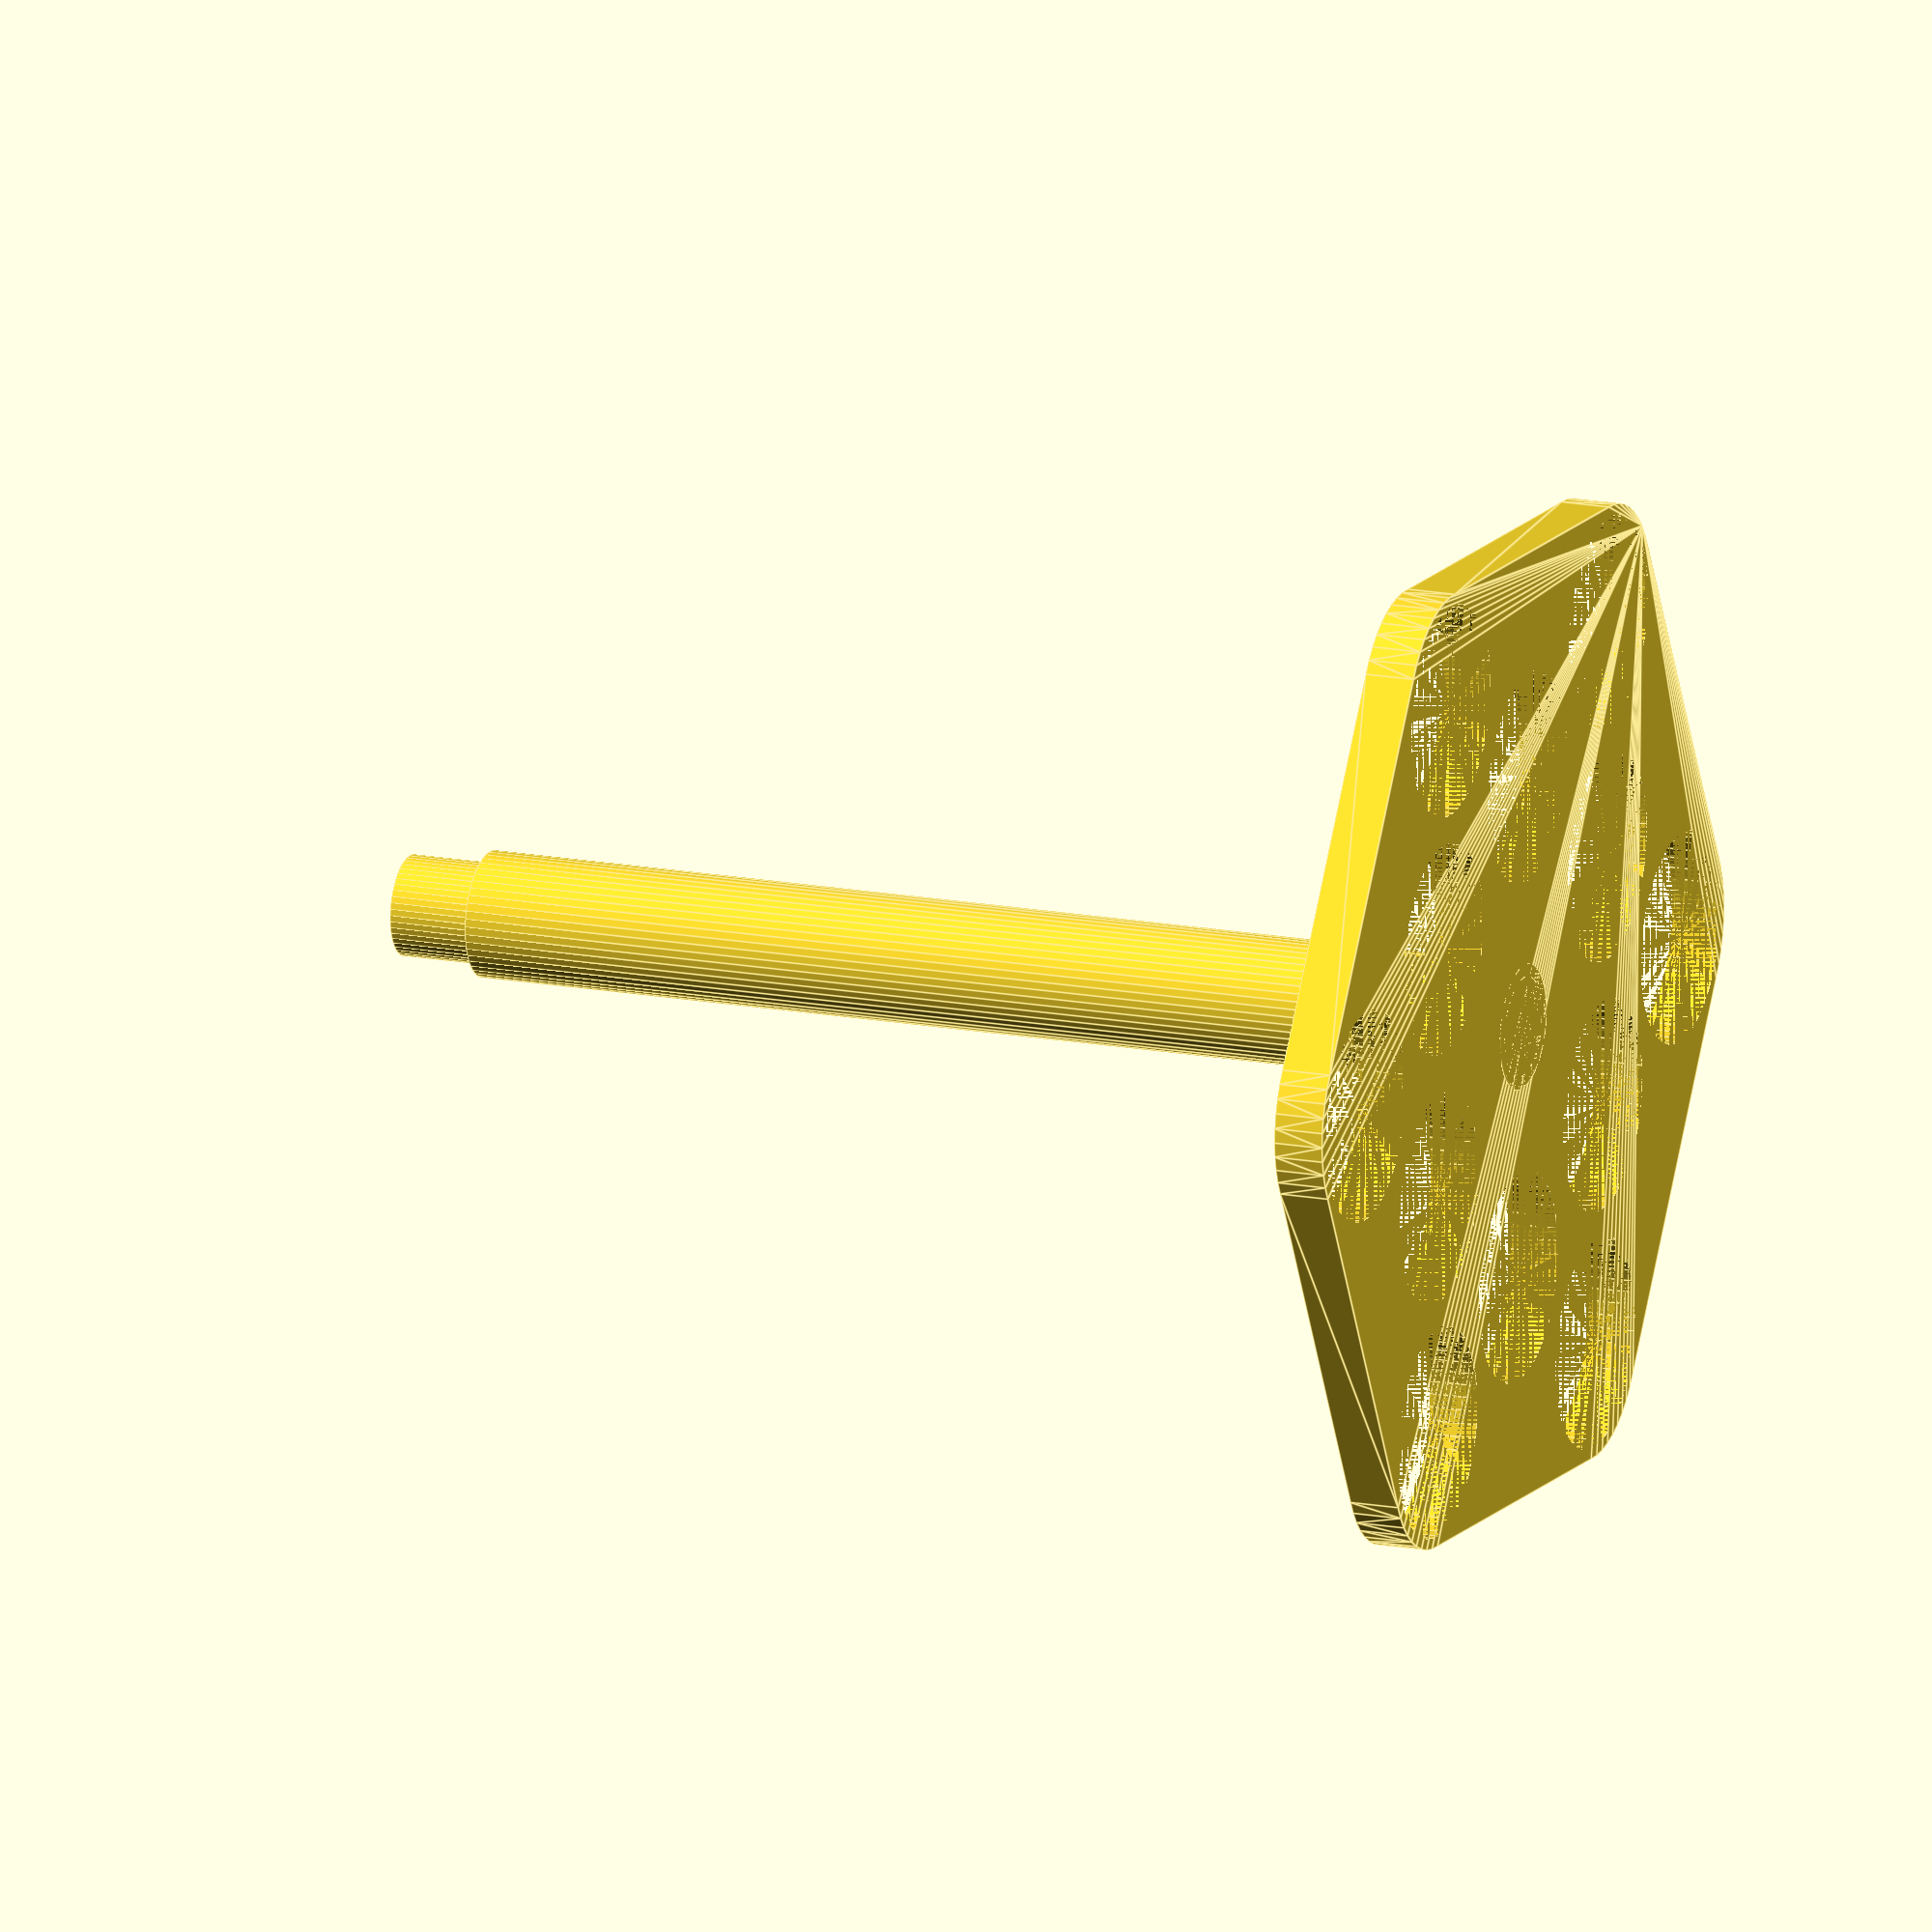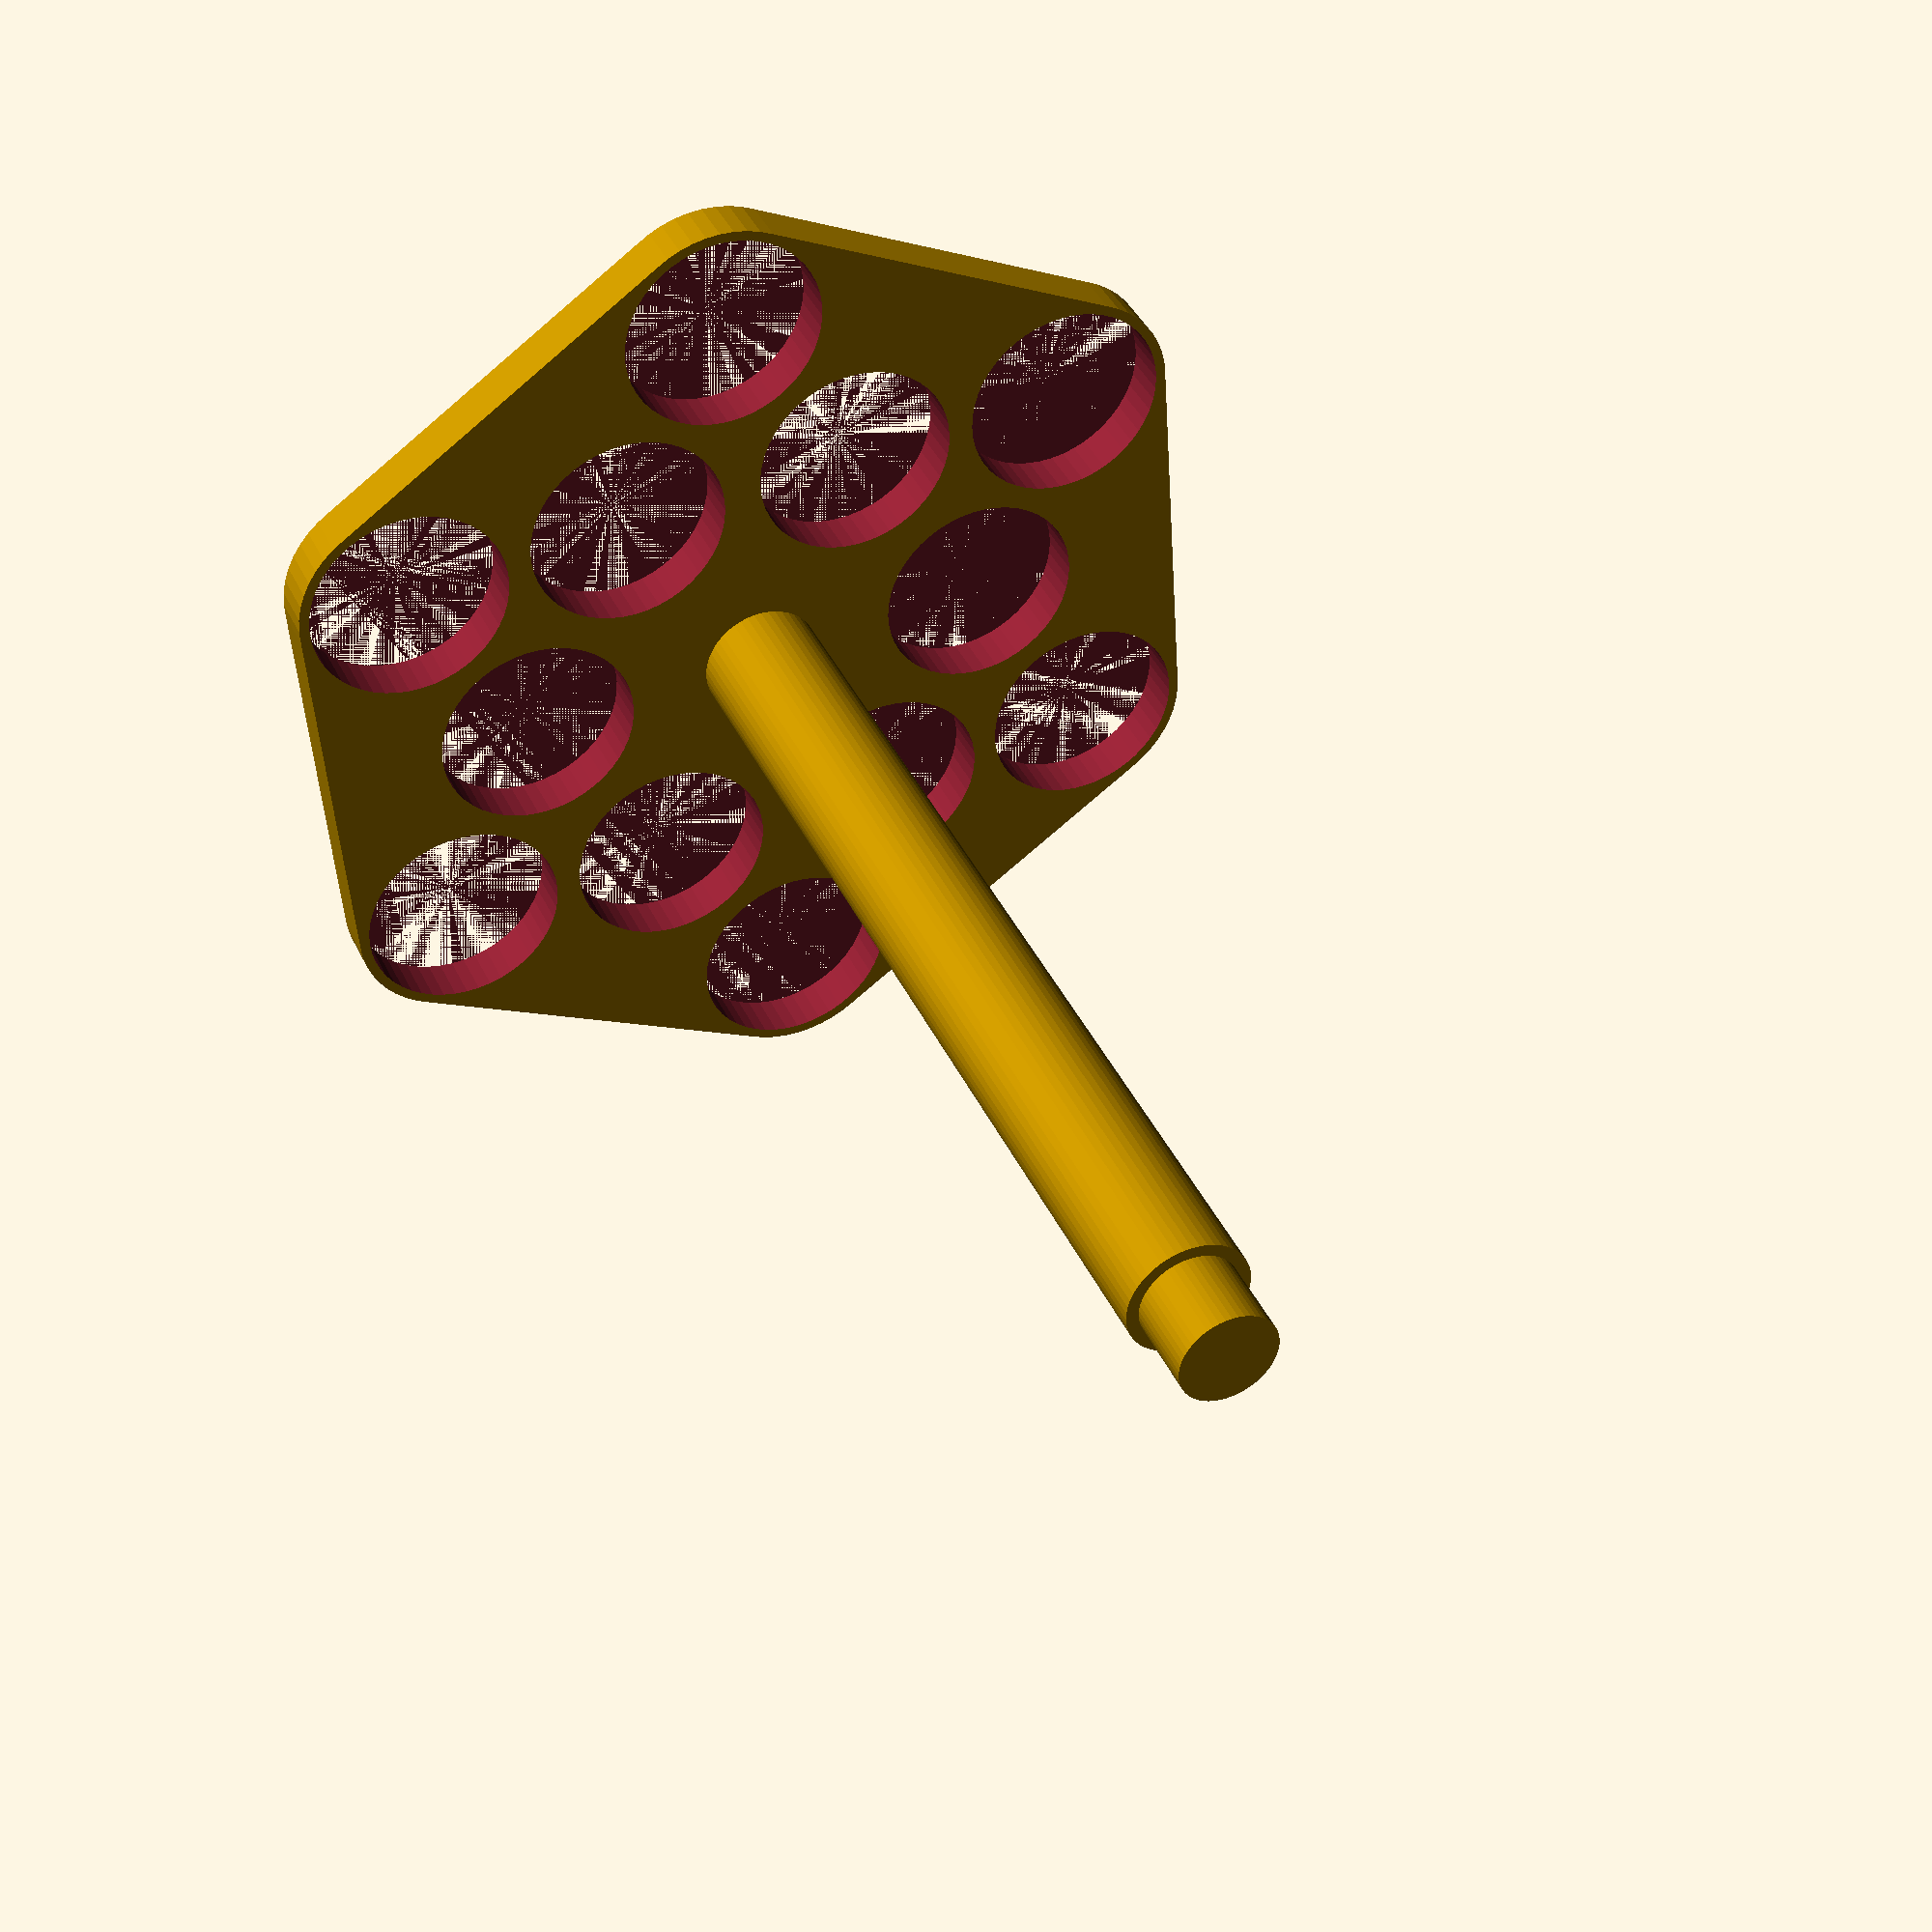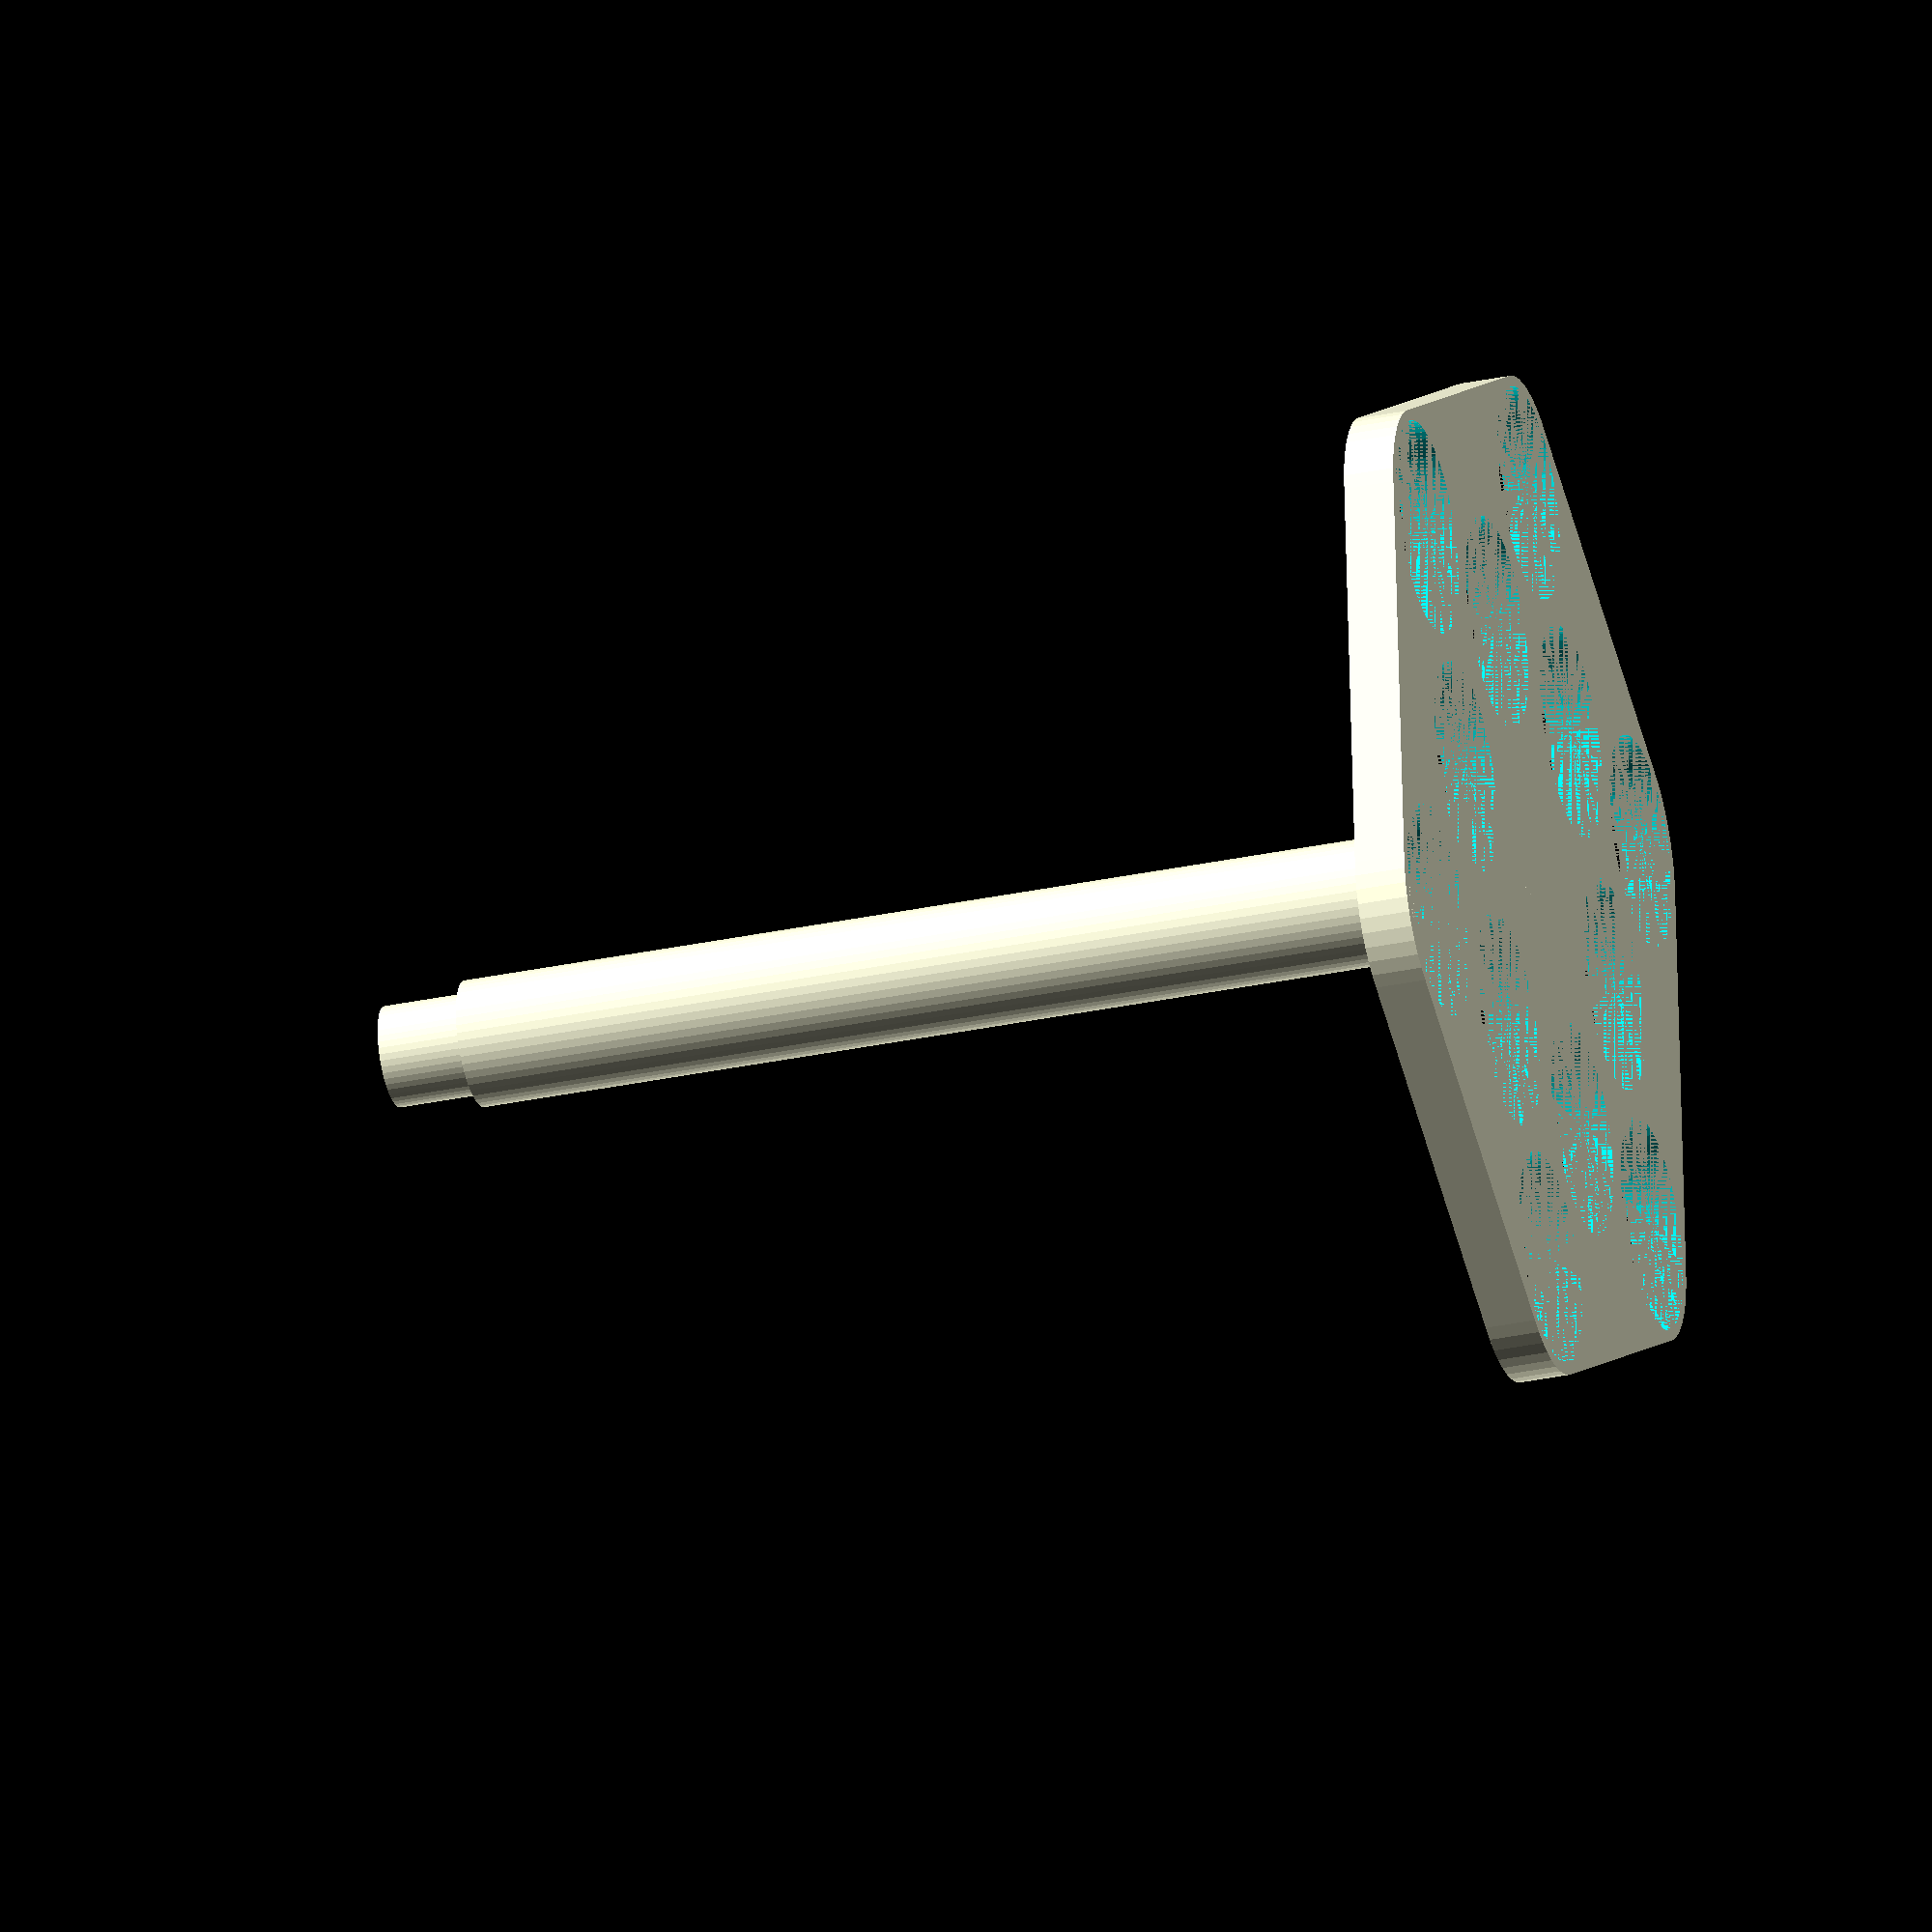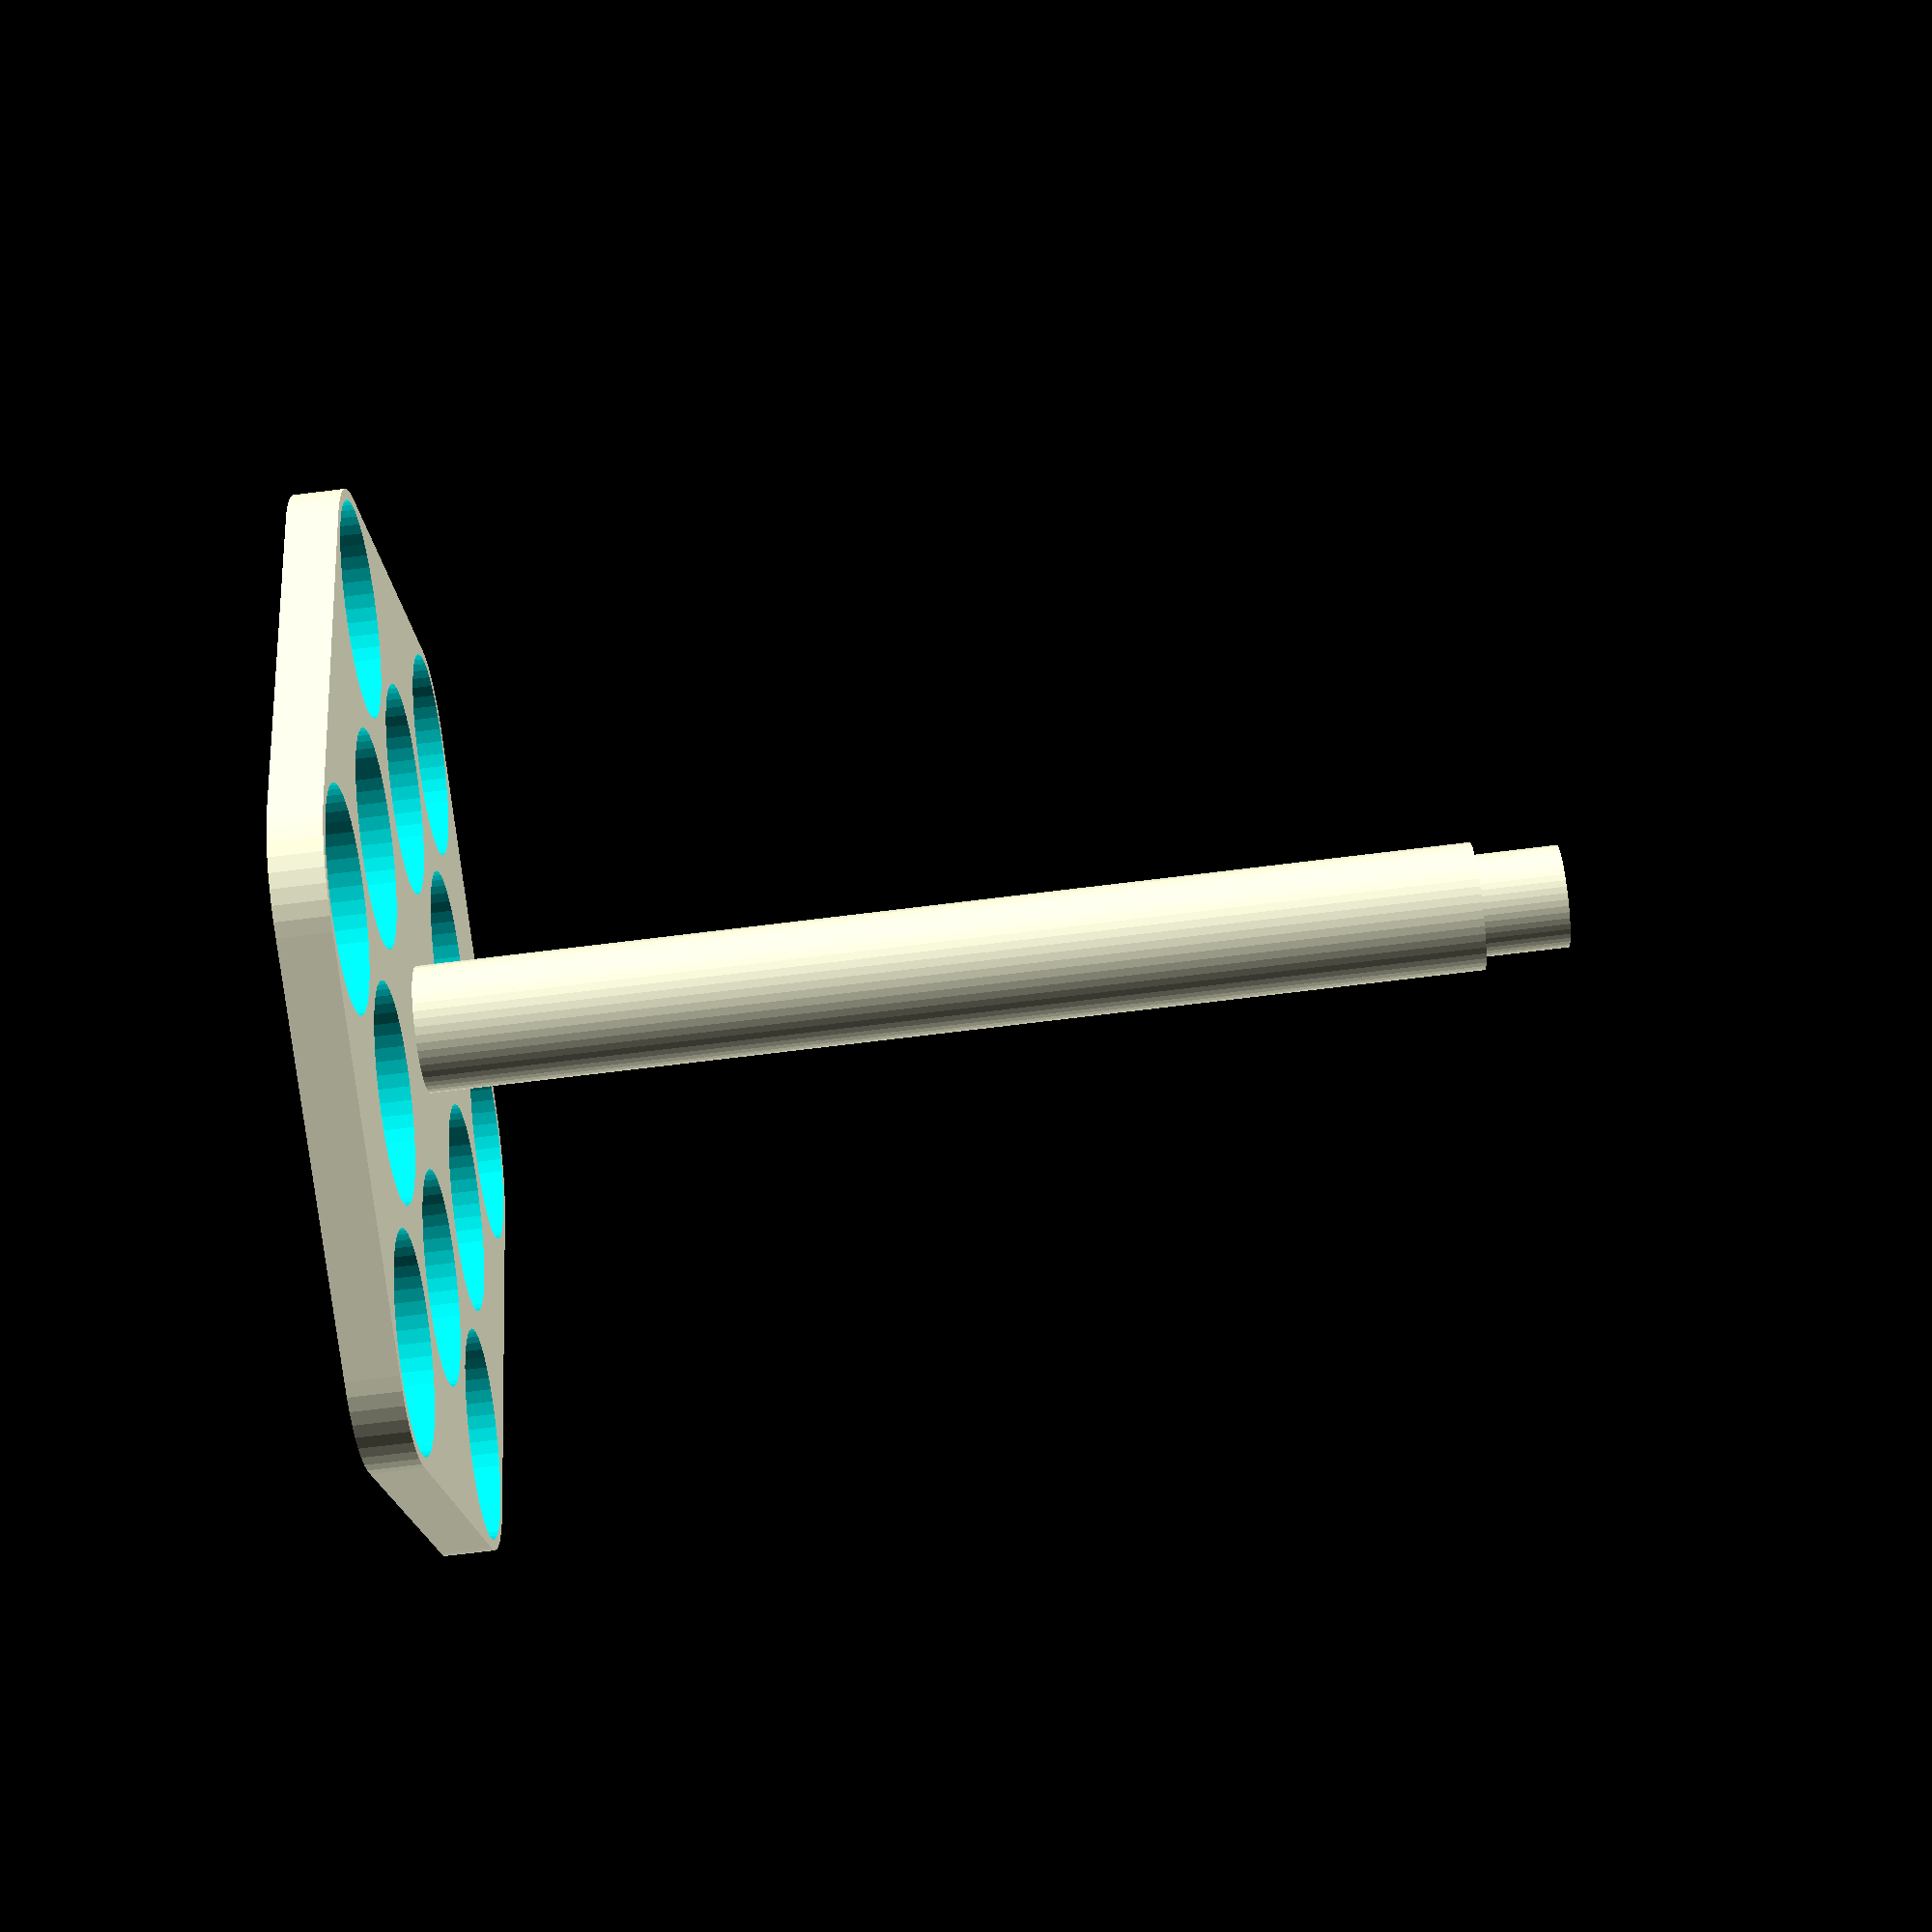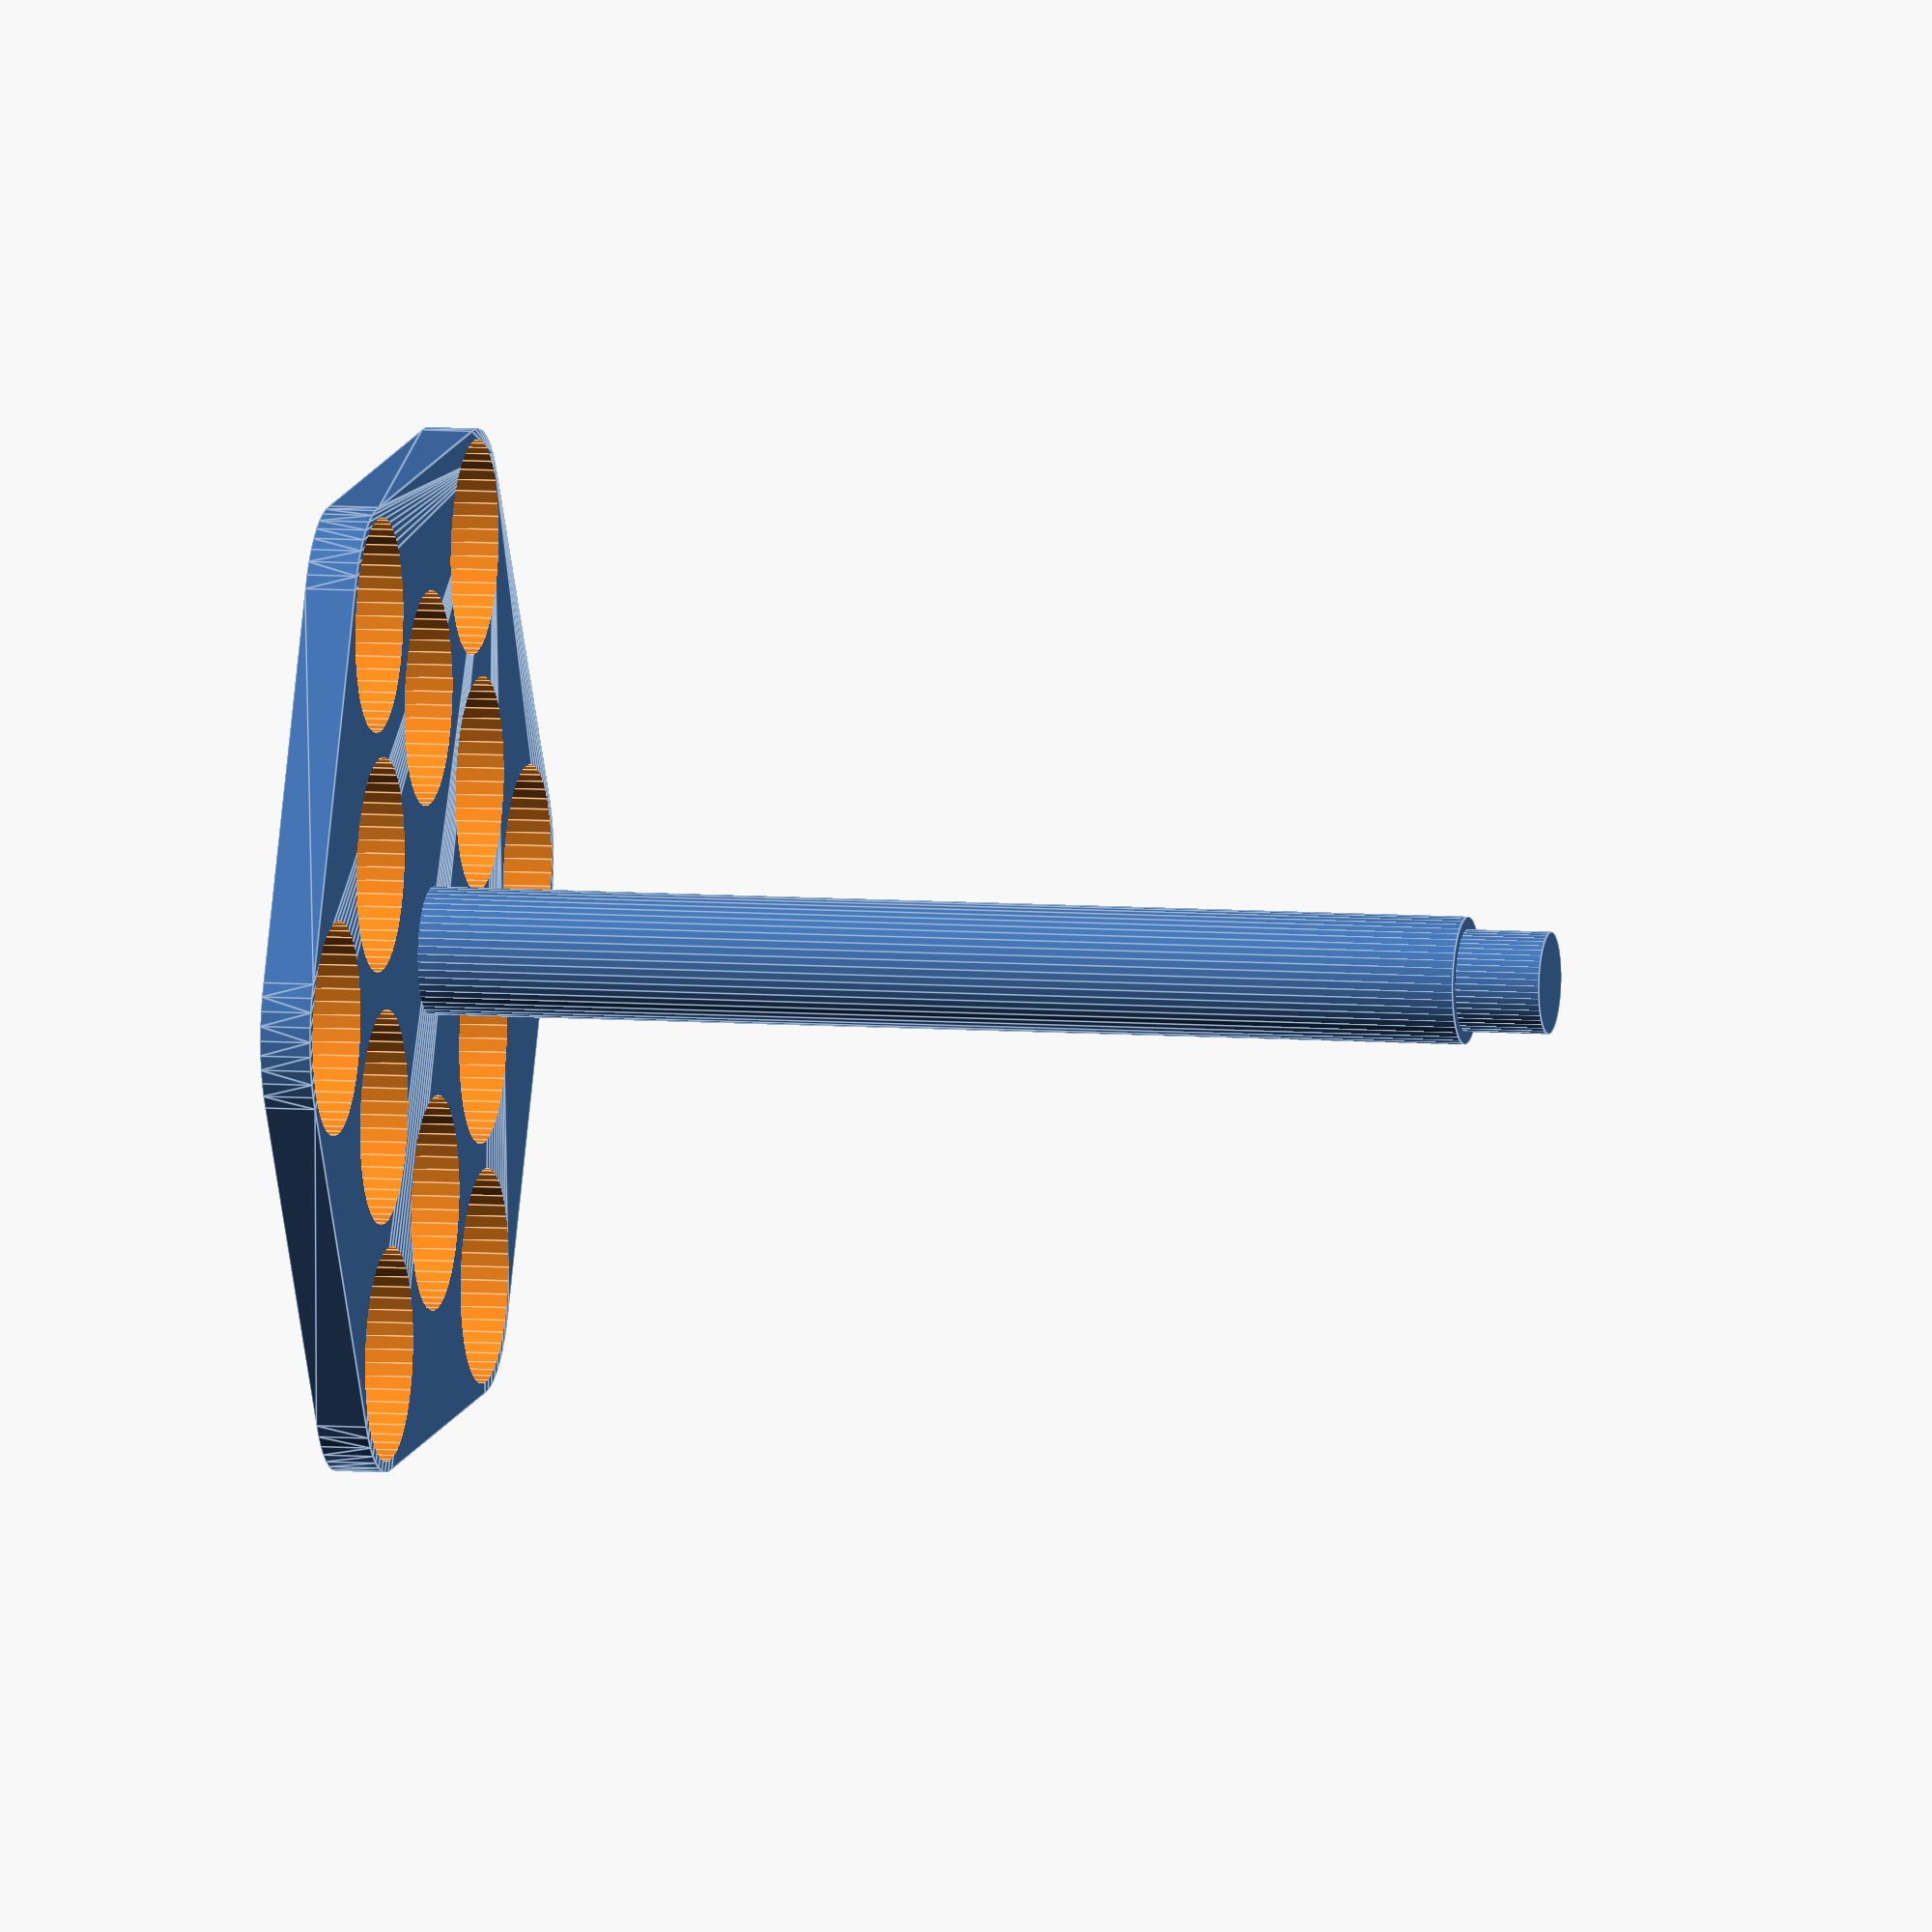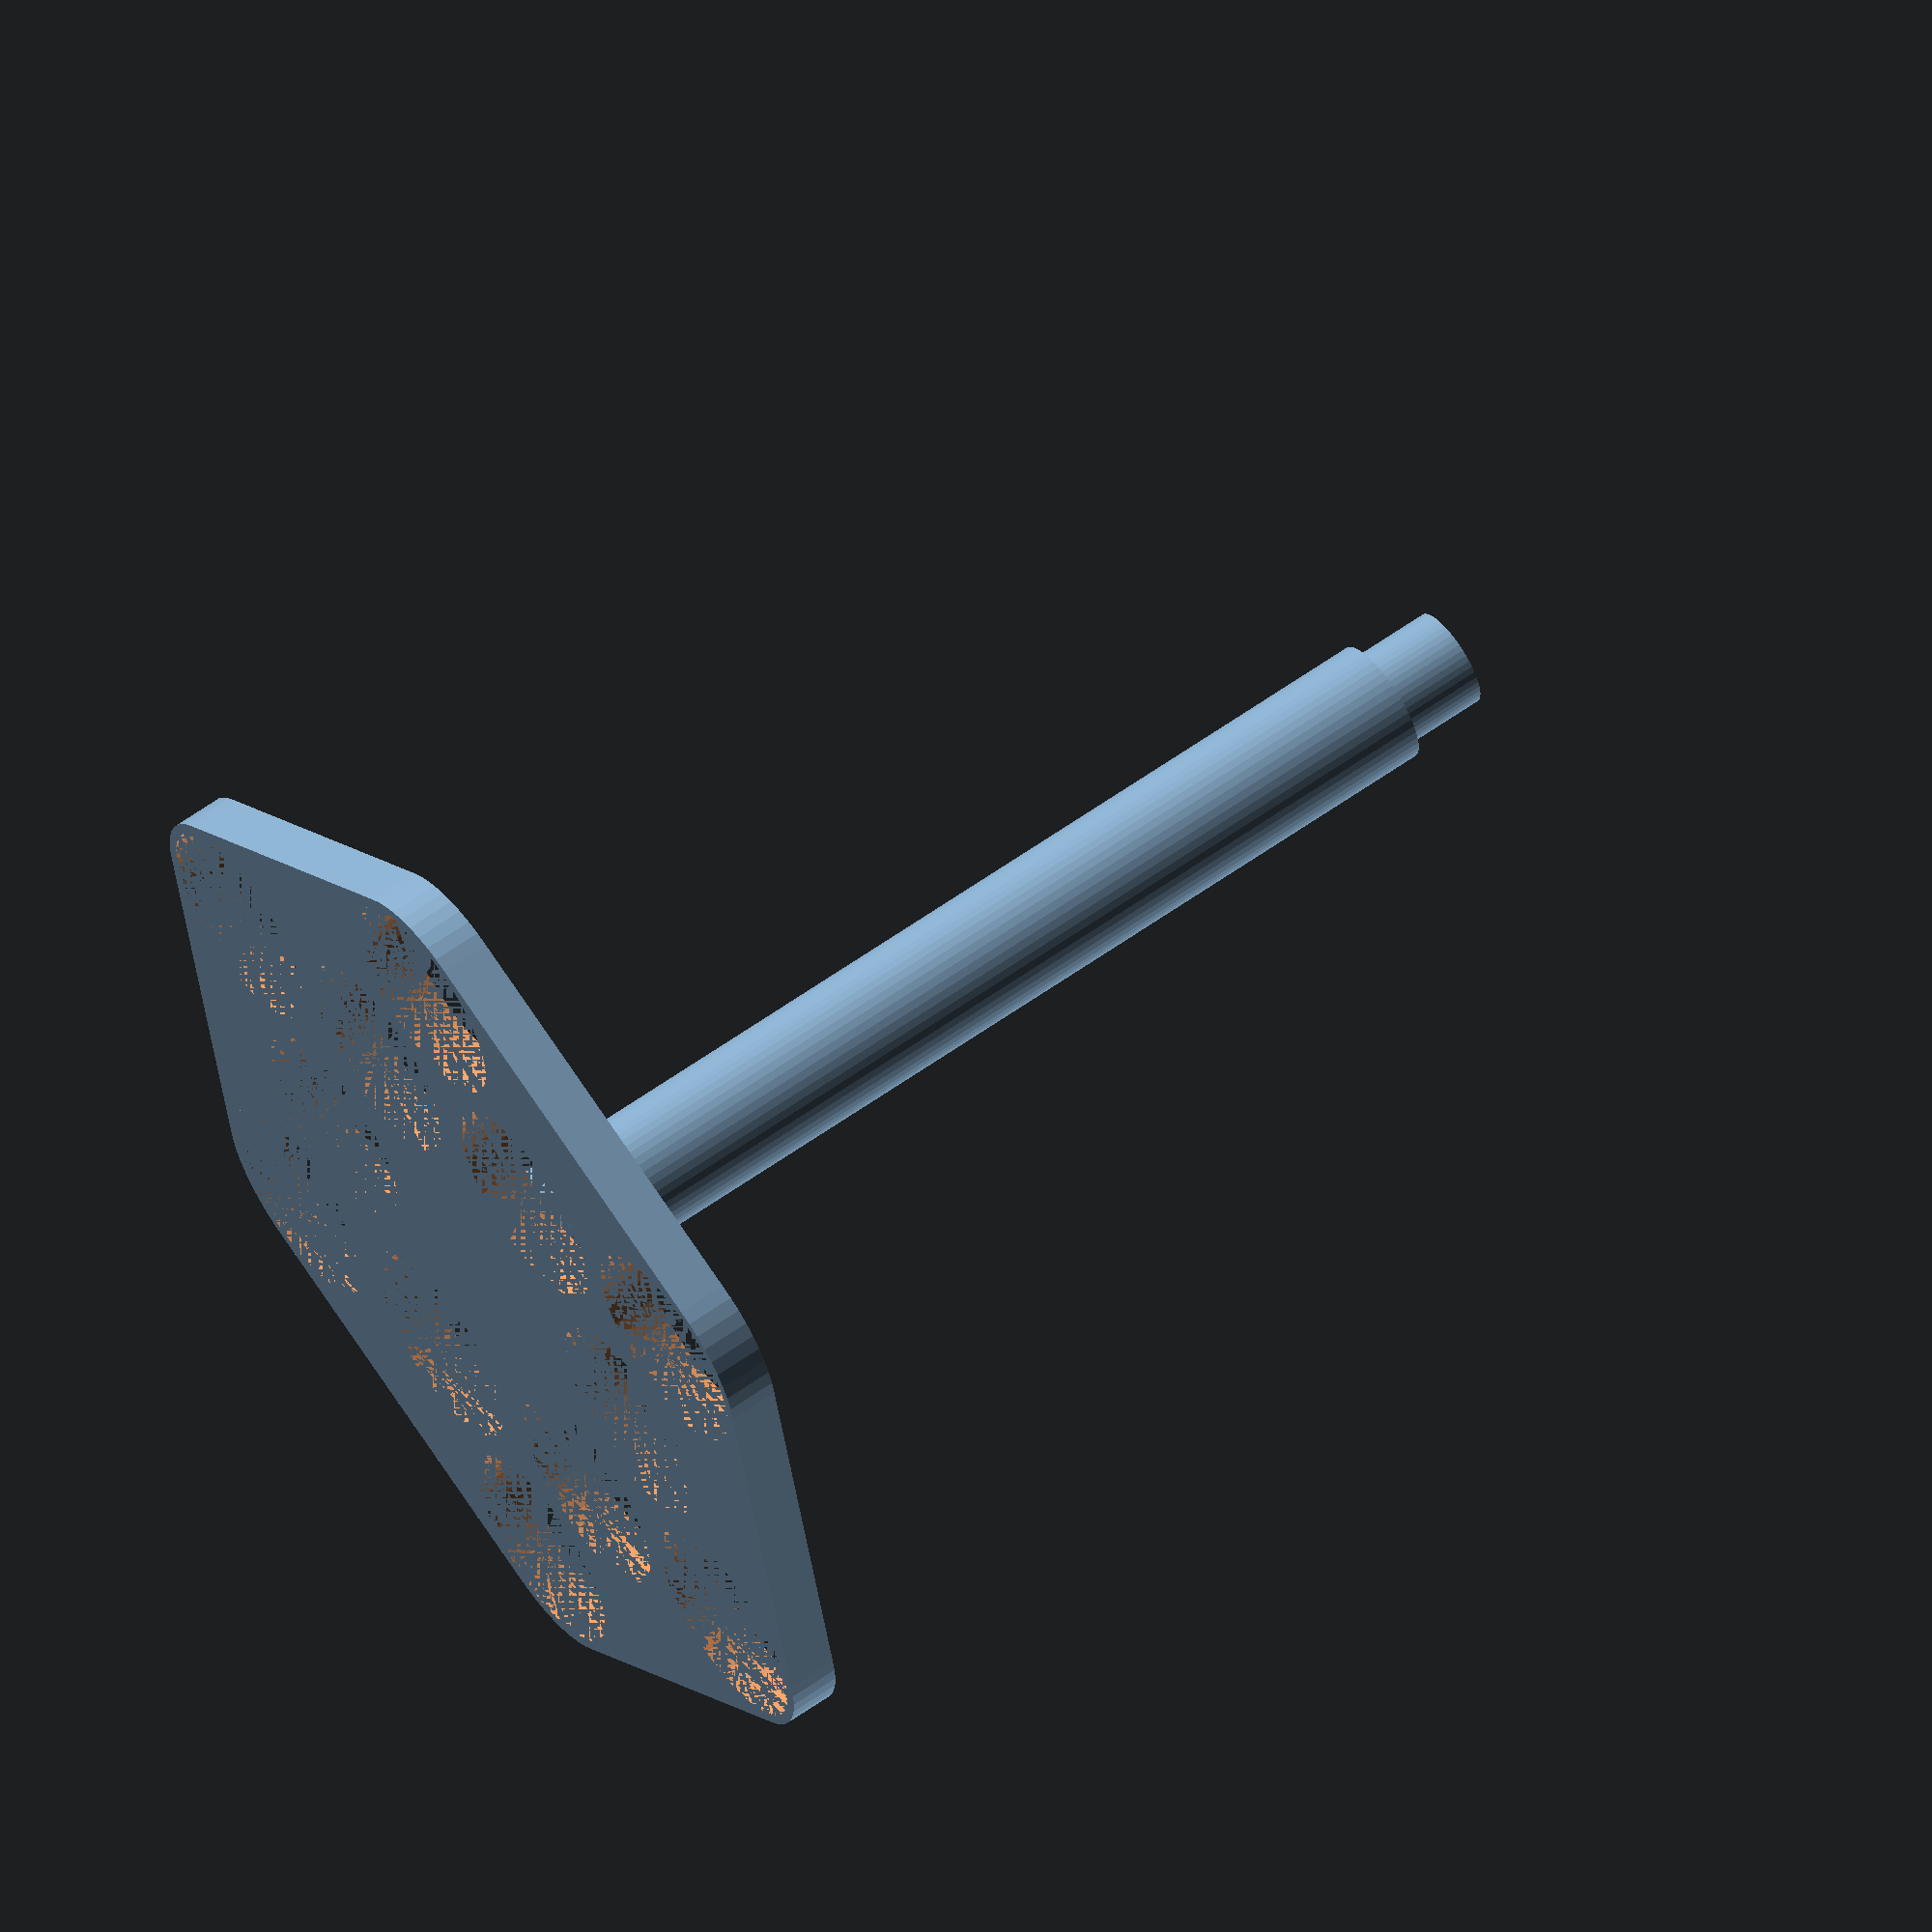
<openscad>
// Test tube size
tube_size=25;
tube_height=34;

// Number of tubes. Internal and external offsets may need adjusted
num_tubes=12;
internal_offset=30;
external_offset=75;
smooothness=20;

// Generates tube holes
module tubes(tube_size, height, num_tubes, internal_offset, external_offset) {
    rotate_angle=360/num_tubes;
    for (tube = [1 : num_tubes]){
        if(tube%2==0) {
            rotate([0,0,tube*rotate_angle]){
                translate([0,internal_offset,0]){
                    {cylinder(r=tube_size/2*1.01, h=height, $fn=50);}
                    //{cylinder(r=tube_size/2*1.01, h=height);}
                }
            }
        }
        else if(tube%2==1) {
            rotate([0,0,tube*rotate_angle]){
                translate([0,external_offset / 1.5,0]){
                    {cylinder(r=tube_size/2*1.01, h=height, $fn=50);}
                }
            }        
        }

    }
}

// Creates the holder array by doing the following:
// Takes tube locations, creates a convex hull of them,
// buffers them a bit with a Minkowski function, and then
// smoothes the whole result with another Minkowski function
module layermaker(tube_size, tube_height, num_tubes, smooothness, tube_offset) {
    difference(){
        minkowski(){
            hull(){
                    tubes(
                        tube_size * 1.1
                        ,6
                        ,num_tubes
                        ,internal_offset
                        ,external_offset
                );
            }
            sphere(smooothness, $fn=50);
        }

        tubes(
            tube_size
            ,tube_height + 6
            ,num_tubes
            ,internal_offset
            ,external_offset
        );
    }
}

// Create base
layermaker(tube_size, tube_height, num_tubes, 0);
cylinder(r=12/2, 140, $fn=50);
cylinder(r=15/2, 130, $fn=50);

// Create upper
/*difference(){
    translate([0,0,130]){
        layermaker(tube_size, 50, num_tubes, -4);
    }
    cylinder(r=12/2, 142, $fn=50);
}
*/
</openscad>
<views>
elev=164.0 azim=177.2 roll=68.4 proj=o view=edges
elev=139.1 azim=206.2 roll=203.7 proj=p view=solid
elev=31.6 azim=215.1 roll=106.8 proj=o view=solid
elev=259.4 azim=117.8 roll=263.2 proj=p view=solid
elev=172.7 azim=176.6 roll=257.1 proj=o view=edges
elev=119.2 azim=43.7 roll=306.1 proj=o view=solid
</views>
